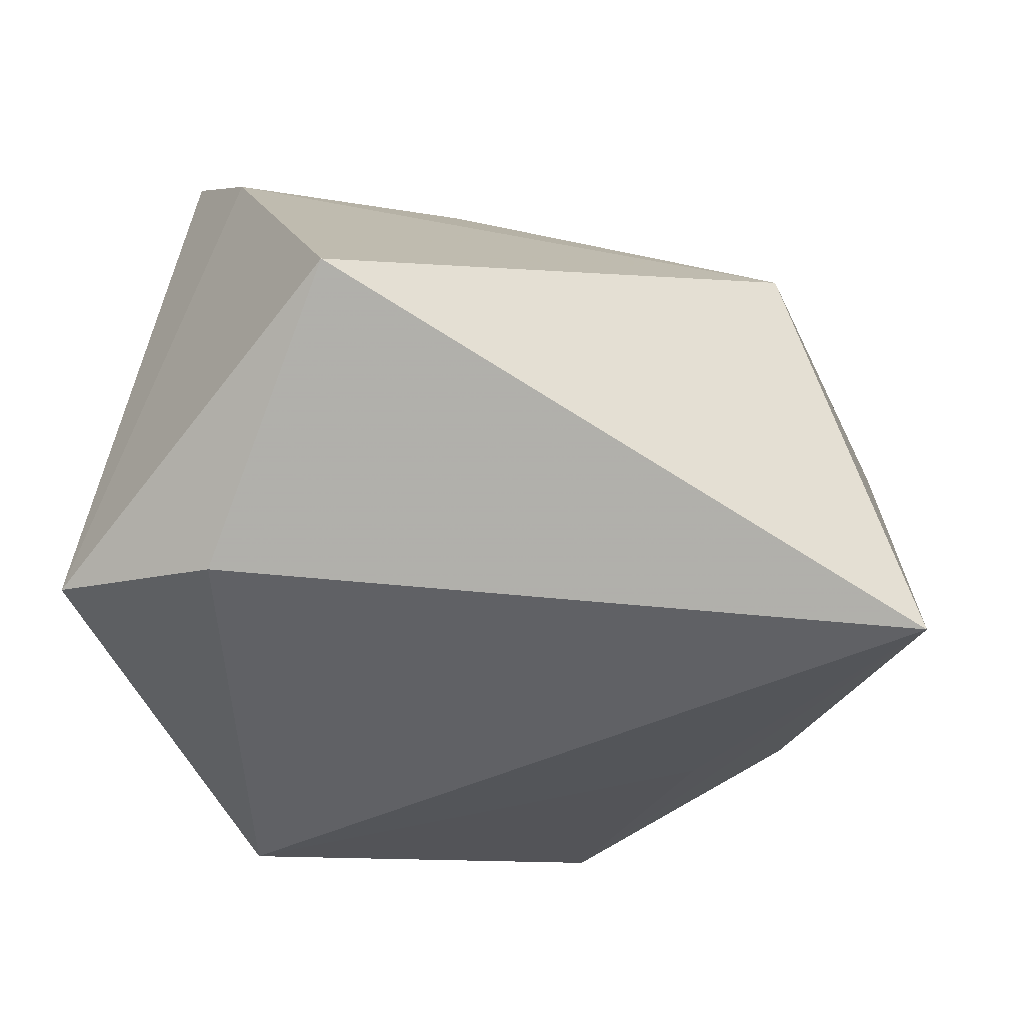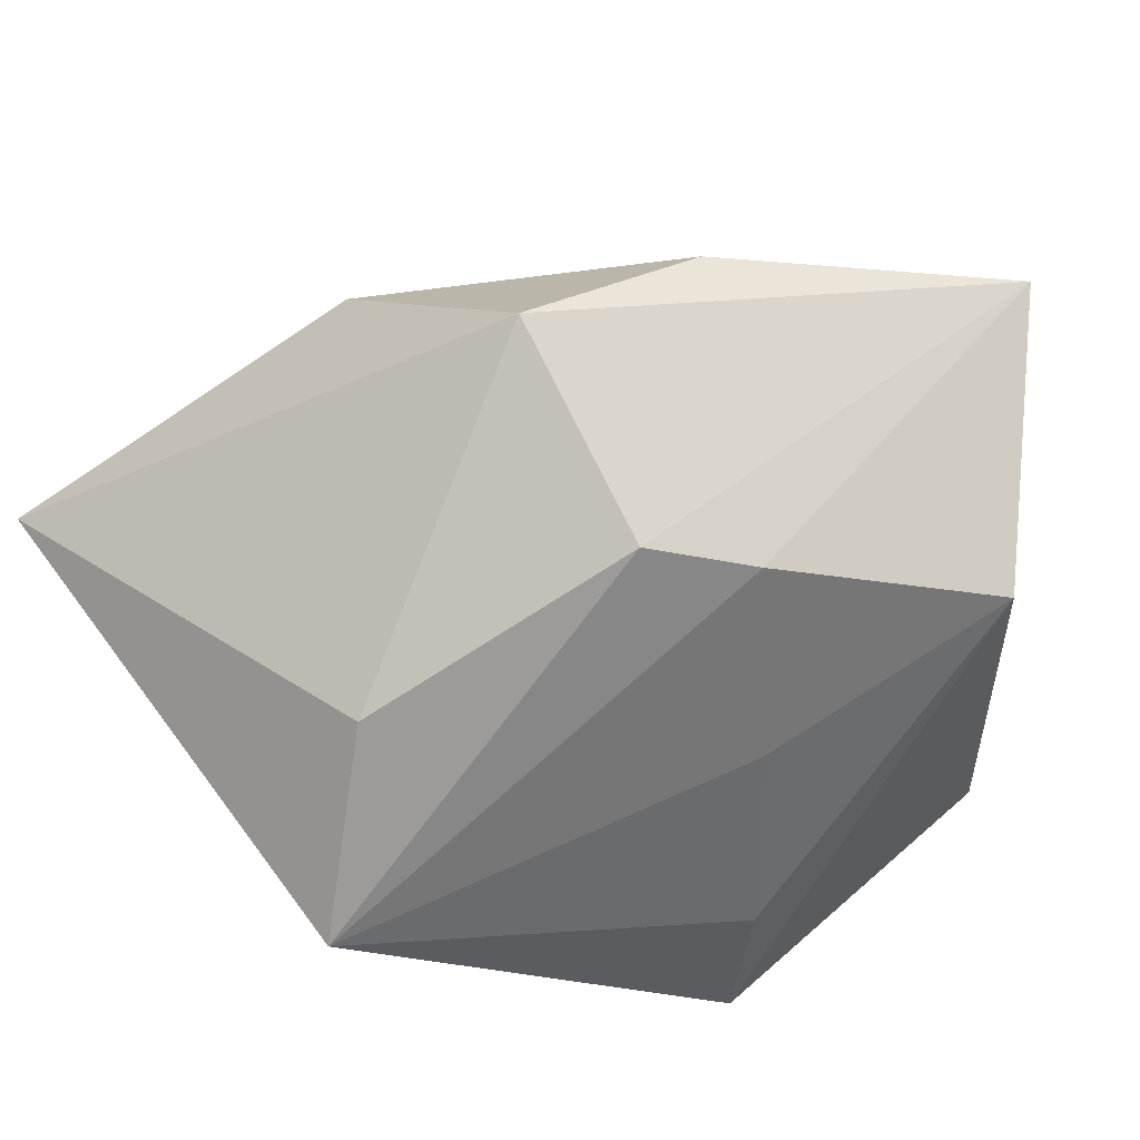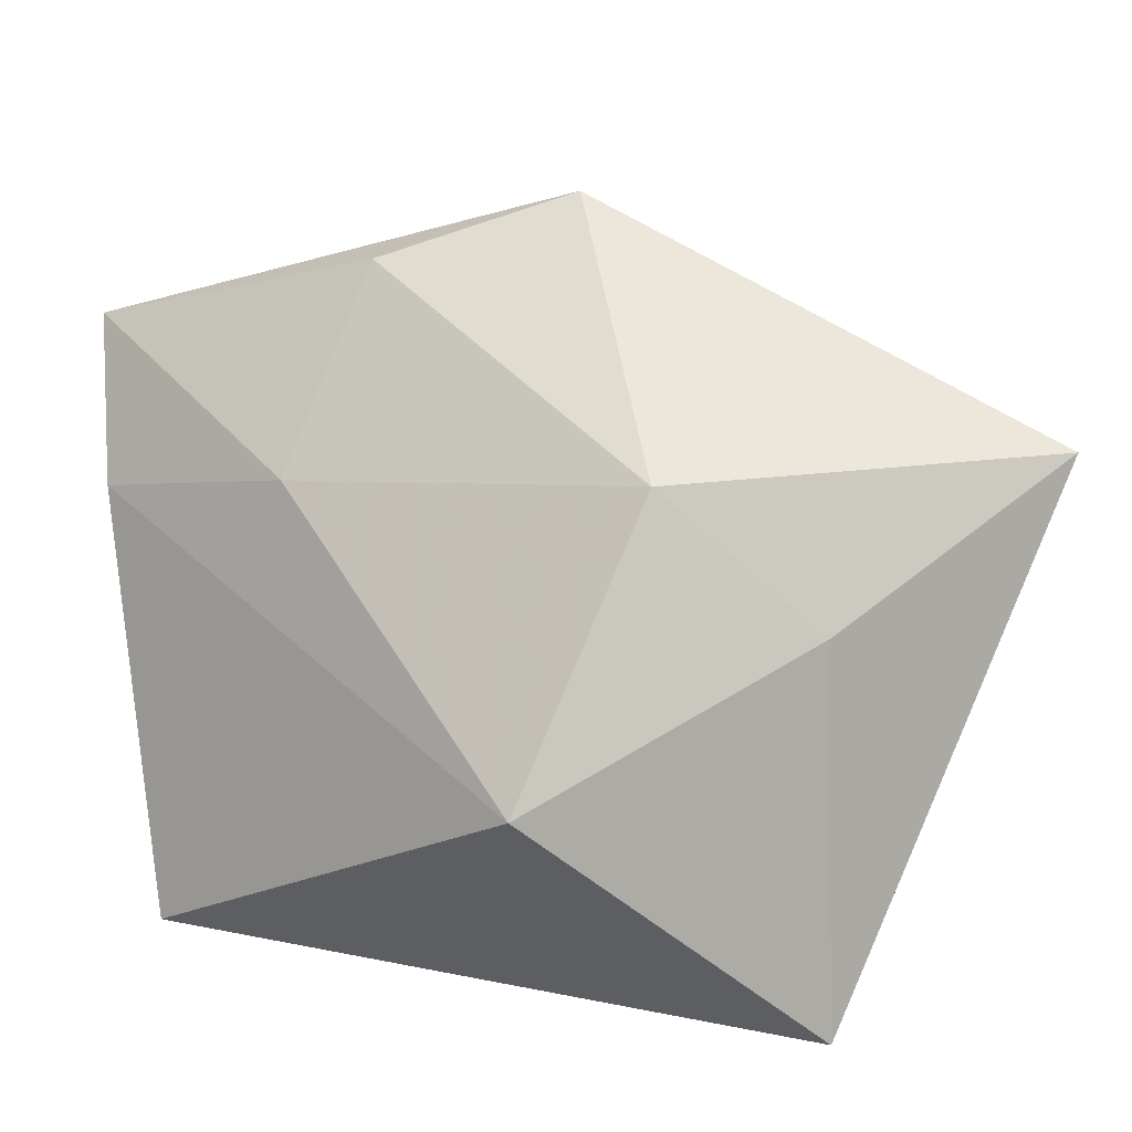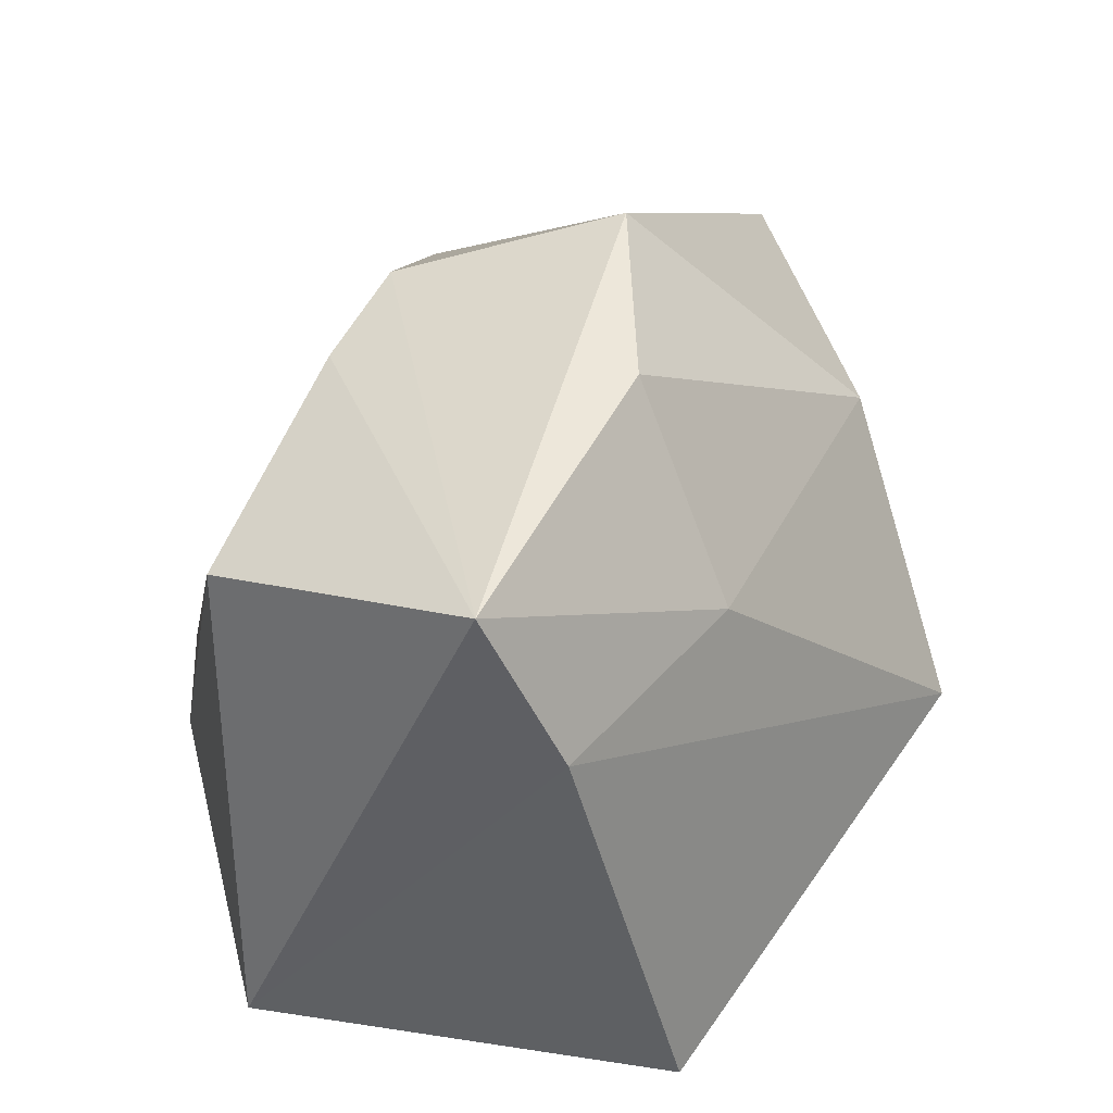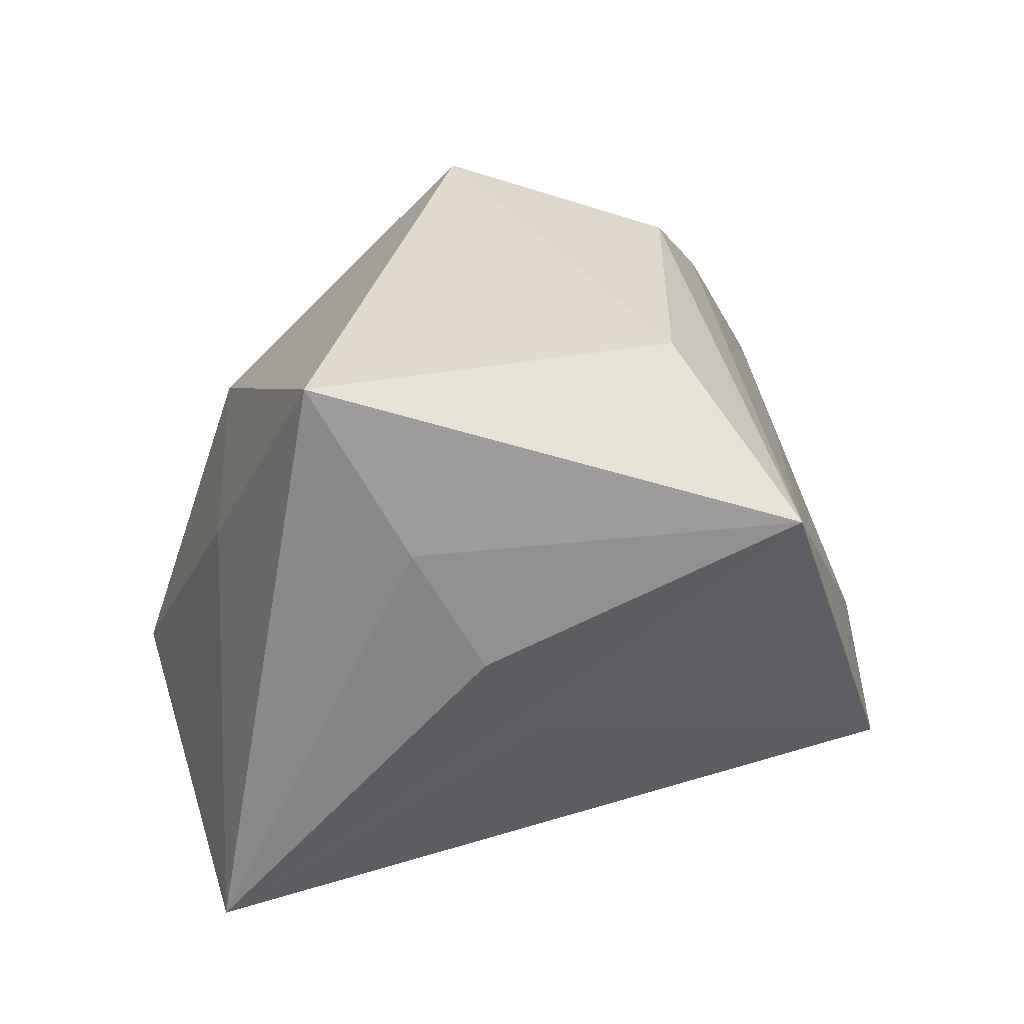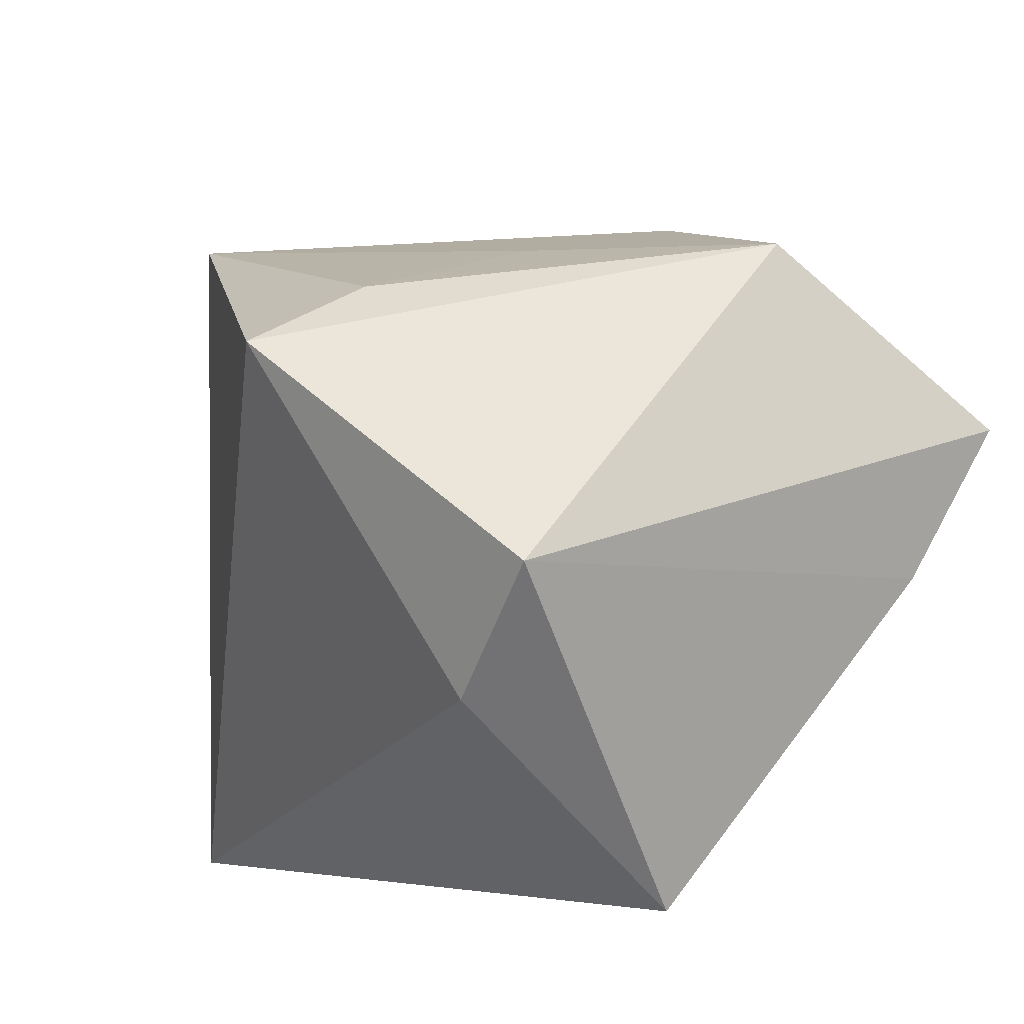
<metadata>
{"format":"obj","ext":"obj","renderer":"f3d","projection":"perspective","resolution":1024,"background":"white","views":[{"elev":-69.1,"azim":117.2,"up":"+Y"},{"elev":61.3,"azim":-44.6,"up":"+Y"},{"elev":13.0,"azim":165.9,"up":"+Y"},{"elev":33.4,"azim":75.6,"up":"+Y"},{"elev":5.7,"azim":-109.8,"up":"+Y"},{"elev":47.8,"azim":35.1,"up":"+Z"}]}
</metadata>
<code>
v -0.03178 0.02236 0.004527
v 0.0181 0.02015 0.03527
v -0.01146 -0.006373 0.03401
v -0.01677 -0.0328 -0.03561
v 0.04111 0.01171 0.009275
v -0.005667 0.01201 0.02813
v 0.01737 0.03399 -0.003095
v 0.01863 -0.0328 0.0202
v 0.0002699 0.02992 0.02096
v -0.03474 -0.006951 -0.01519
v -0.01504 -0.01967 0.03527
v 0.0403 0.02724 0.0167
v 0.02705 0.015 -0.00883
v -0.007313 0.03367 0.01366
v -0.001135 0.04008 -0.007057
v -0.02926 -0.014 -0.007278
v -0.03697 0.003704 -0.02296
v 0.02133 -0.02696 0.03527
v 0.03853 -0.02813 -0.002095
v -0.03903 0.01893 -0.03329
v -0.01571 0.004291 -0.0357
v -0.001196 0.01732 -0.03105
v -0.04396 0.006246 0.01234
v 0.01255 -0.009559 -0.03649
f 5 12 18
f 18 12 2
f 19 4 24
f 24 5 19
f 19 5 18
f 18 2 11
f 24 4 21
f 4 20 21
f 21 22 24
f 20 22 21
f 10 4 23
f 15 22 20
f 23 4 16
f 16 11 23
f 4 11 16
f 18 11 8
f 8 11 4
f 8 19 18
f 4 19 8
f 23 11 3
f 3 11 2
f 24 22 13
f 13 5 24
f 12 5 13
f 17 20 4
f 4 10 17
f 23 20 17
f 17 10 23
f 12 15 14
f 23 3 6
f 6 3 2
f 22 15 7
f 7 13 22
f 7 15 12
f 12 13 7
f 9 2 12
f 12 14 9
f 9 14 23
f 23 6 9
f 9 6 2
f 1 15 20
f 1 14 15
f 1 20 23
f 23 14 1

</code>
